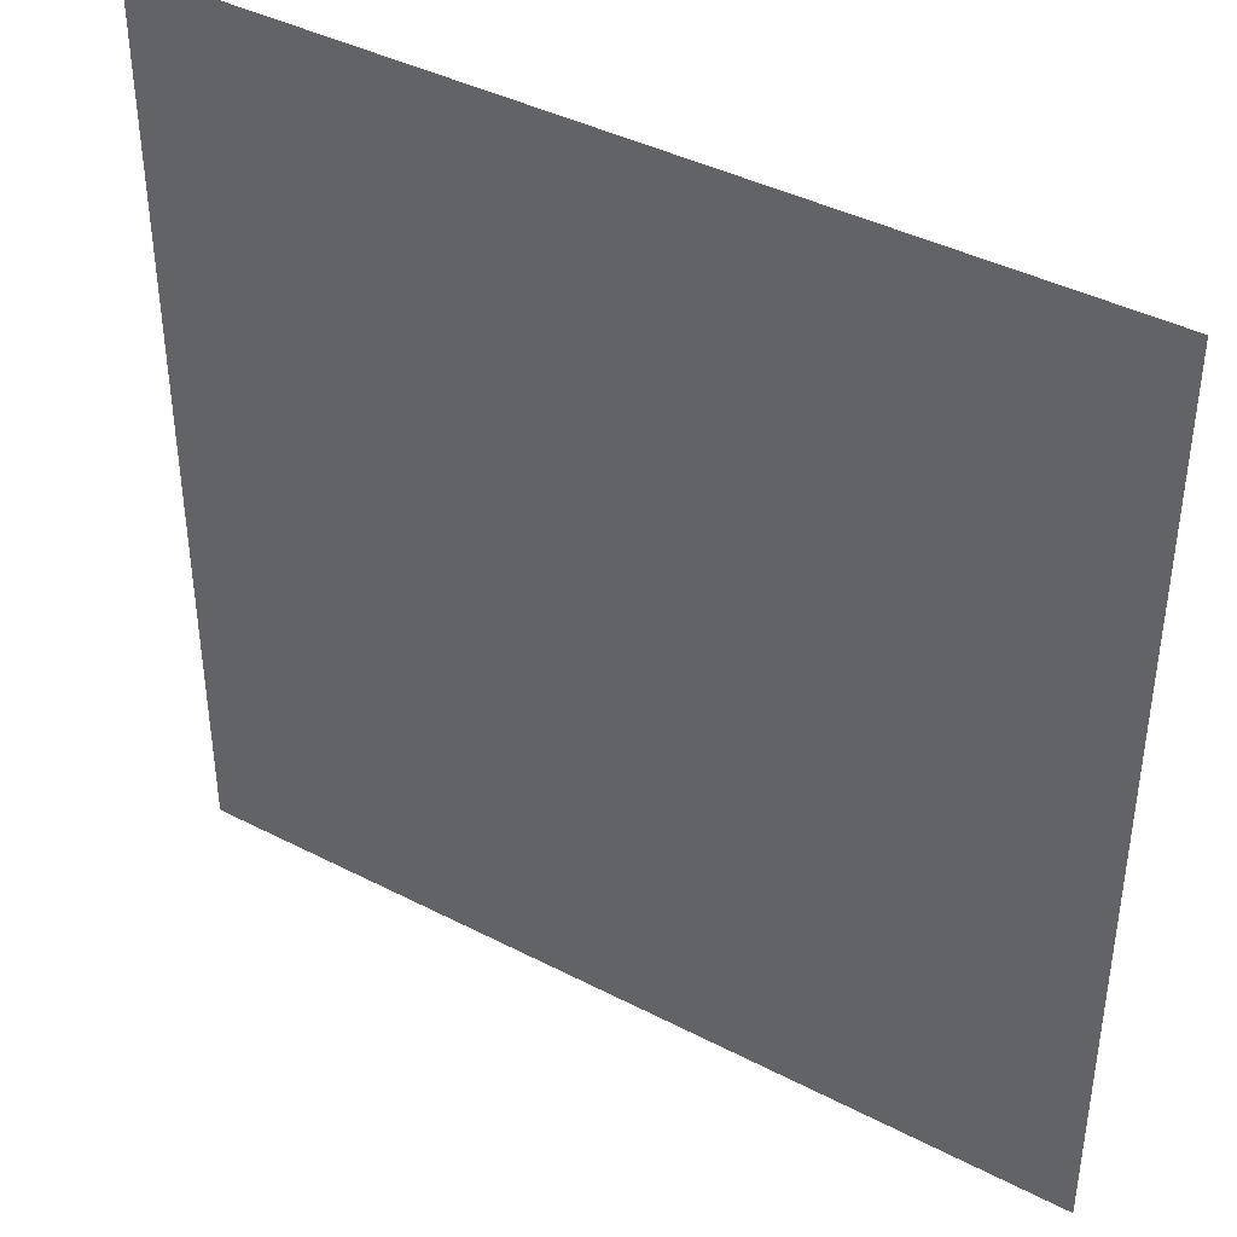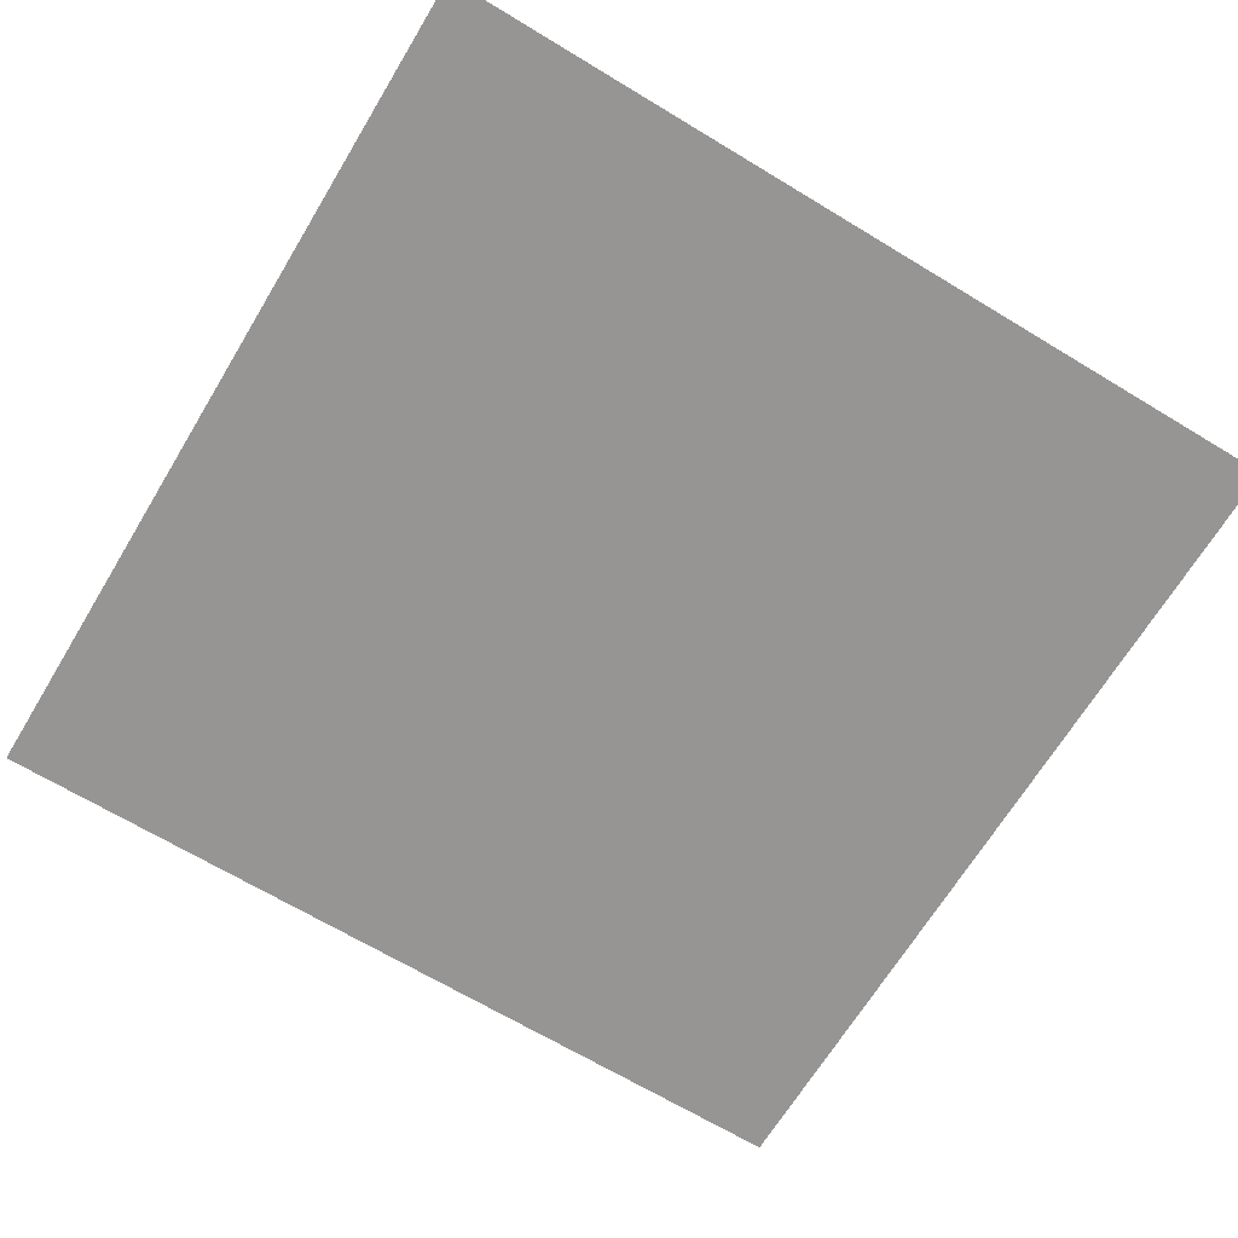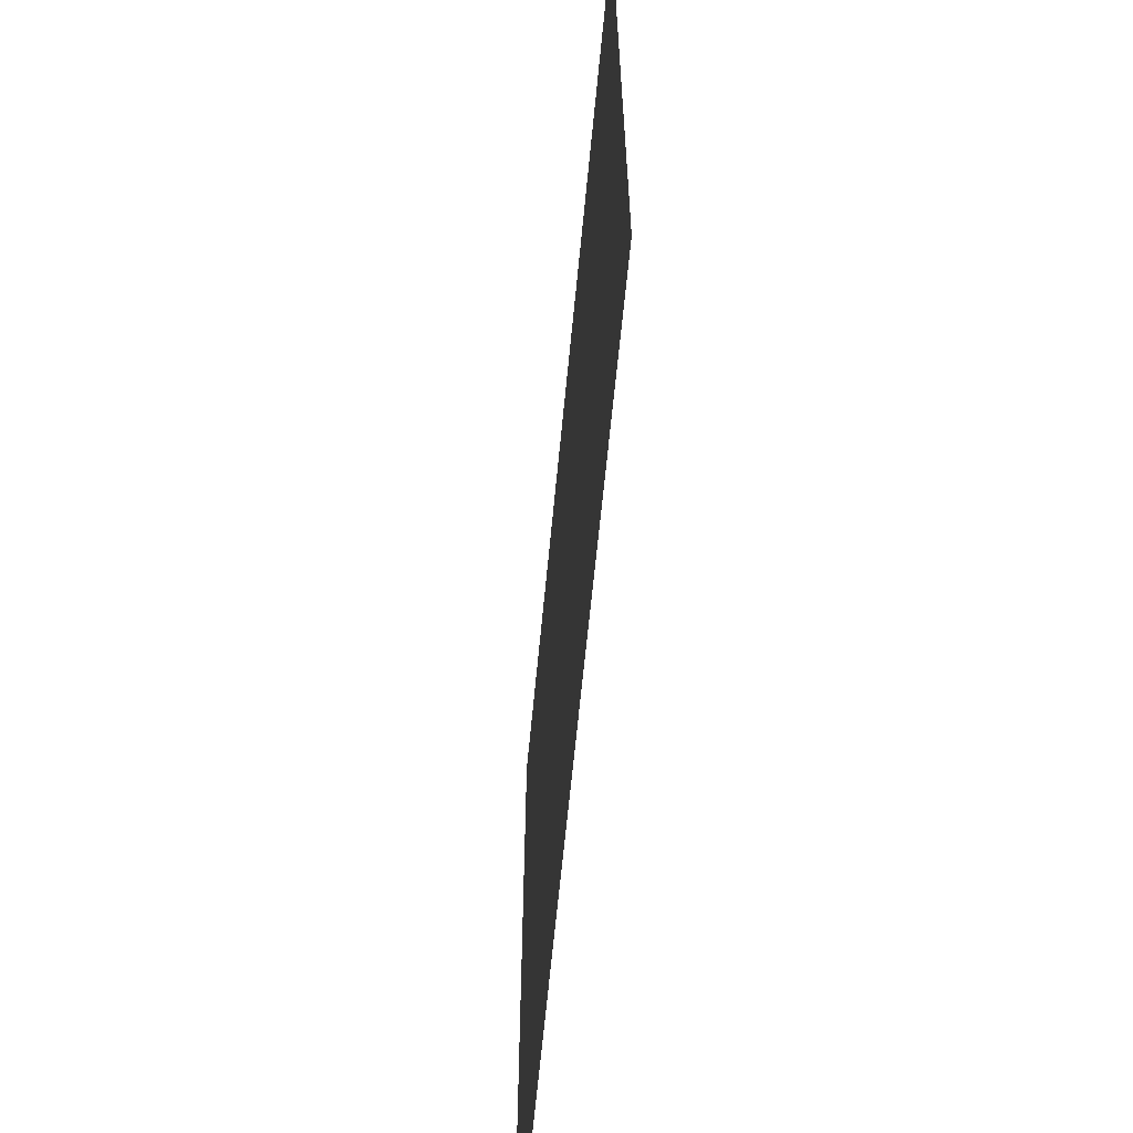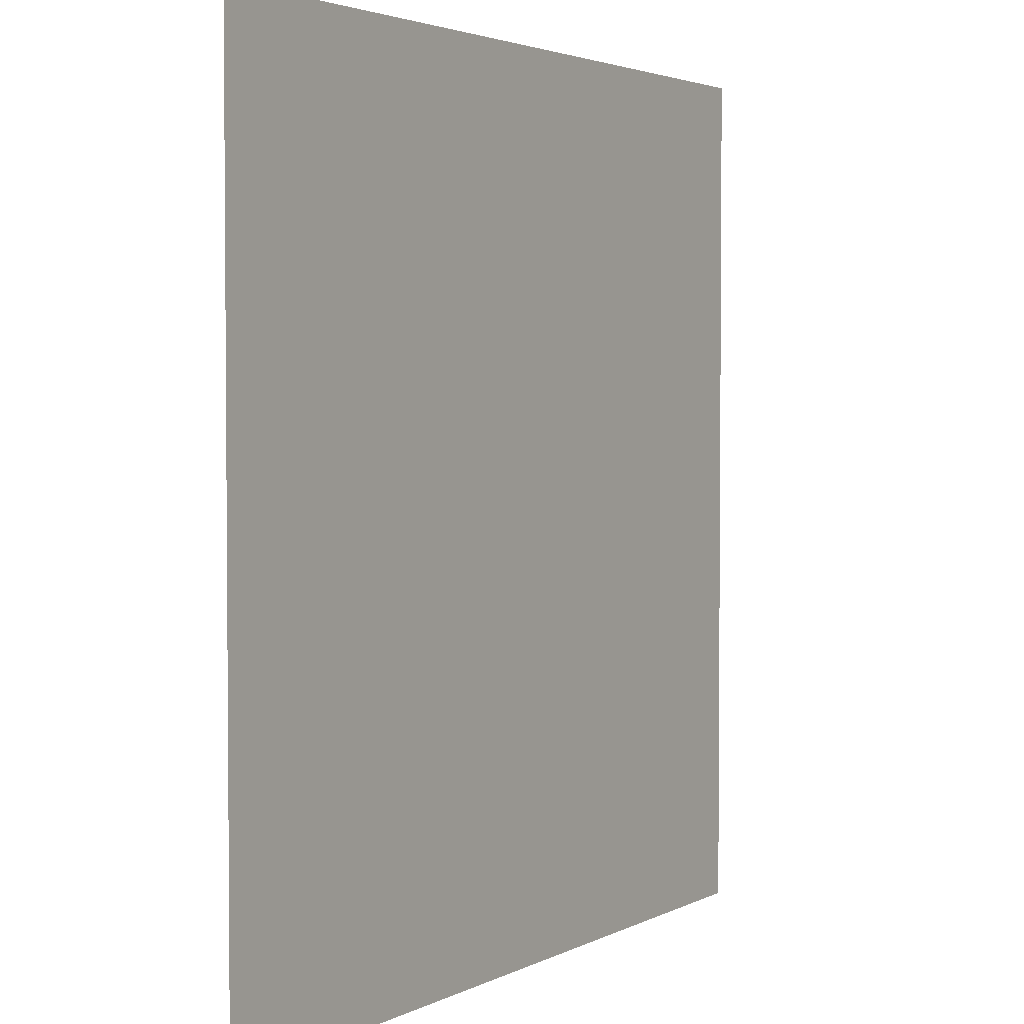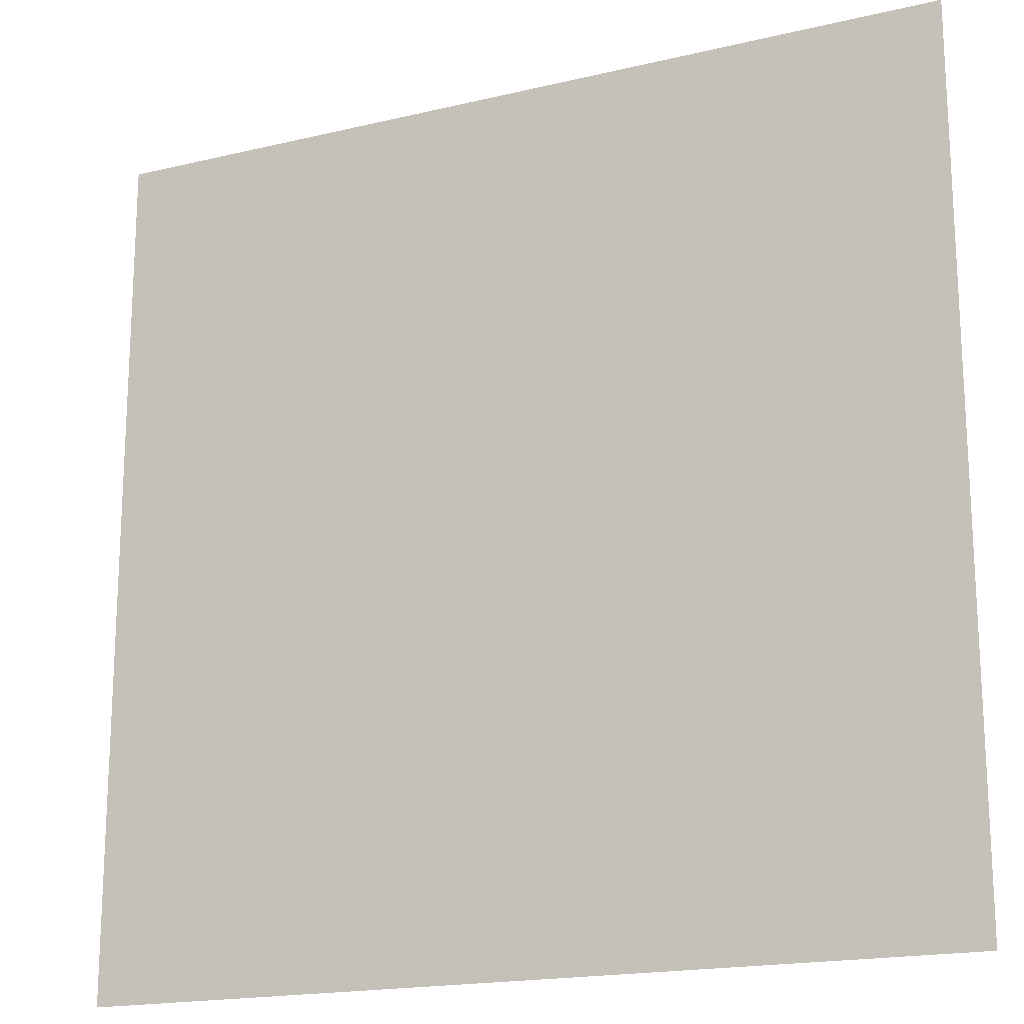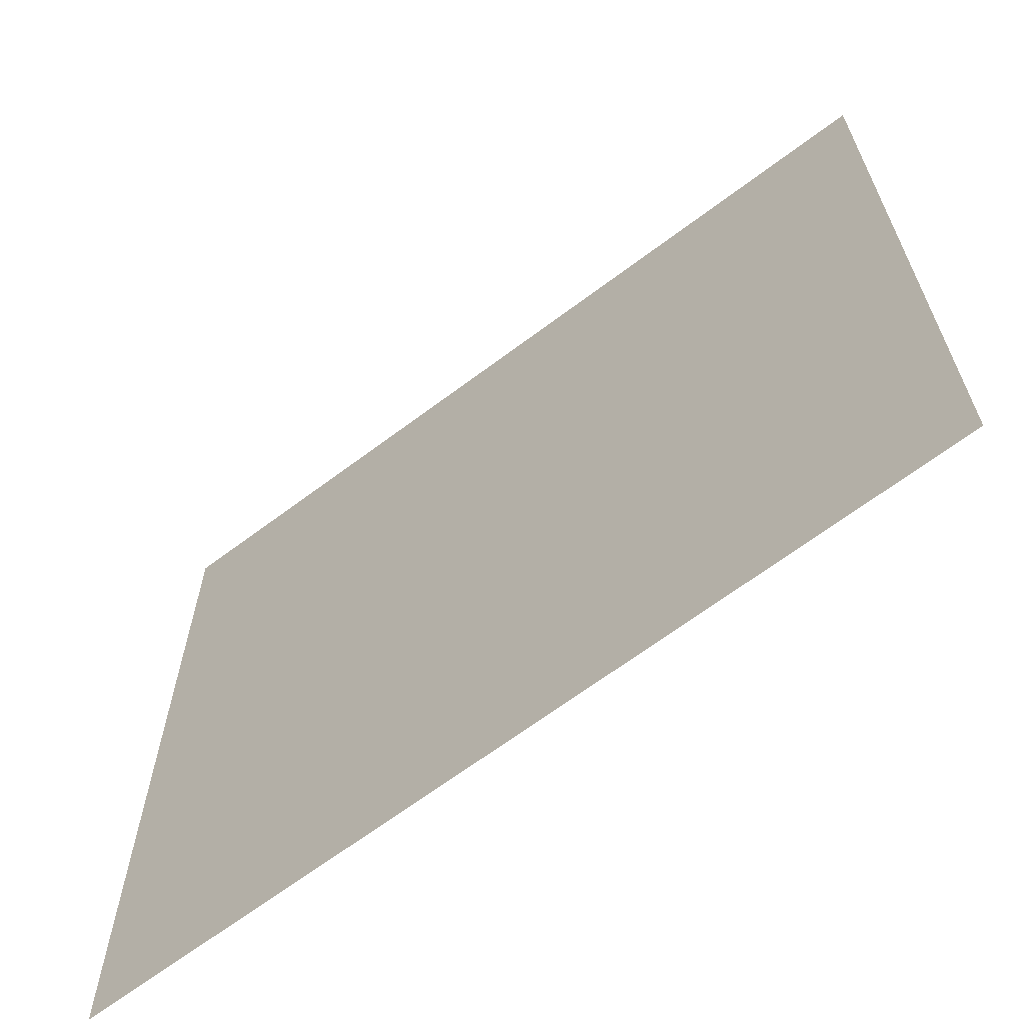
<metadata>
{"format":"obj","ext":"obj","renderer":"f3d","projection":"perspective","resolution":1024,"background":"white","views":[{"elev":40.9,"azim":-147.7,"up":"+Z"},{"elev":-67.5,"azim":-31.2,"up":"+Y"},{"elev":-65.3,"azim":-95.5,"up":"+Z"},{"elev":3.0,"azim":-58.9,"up":"+Z"},{"elev":-18.1,"azim":-155.0,"up":"+Z"},{"elev":-66.1,"azim":37.1,"up":"+Z"}]}
</metadata>
<code>
g shadow_22
v -1.1 0.01398 1.1
v -1.1 0.01398 -1.1
v 1.1 0.01398 -1.1
v 1.1 0.01398 1.1
g shadow_22_0
f 3 2 1
f 4 3 1

</code>
